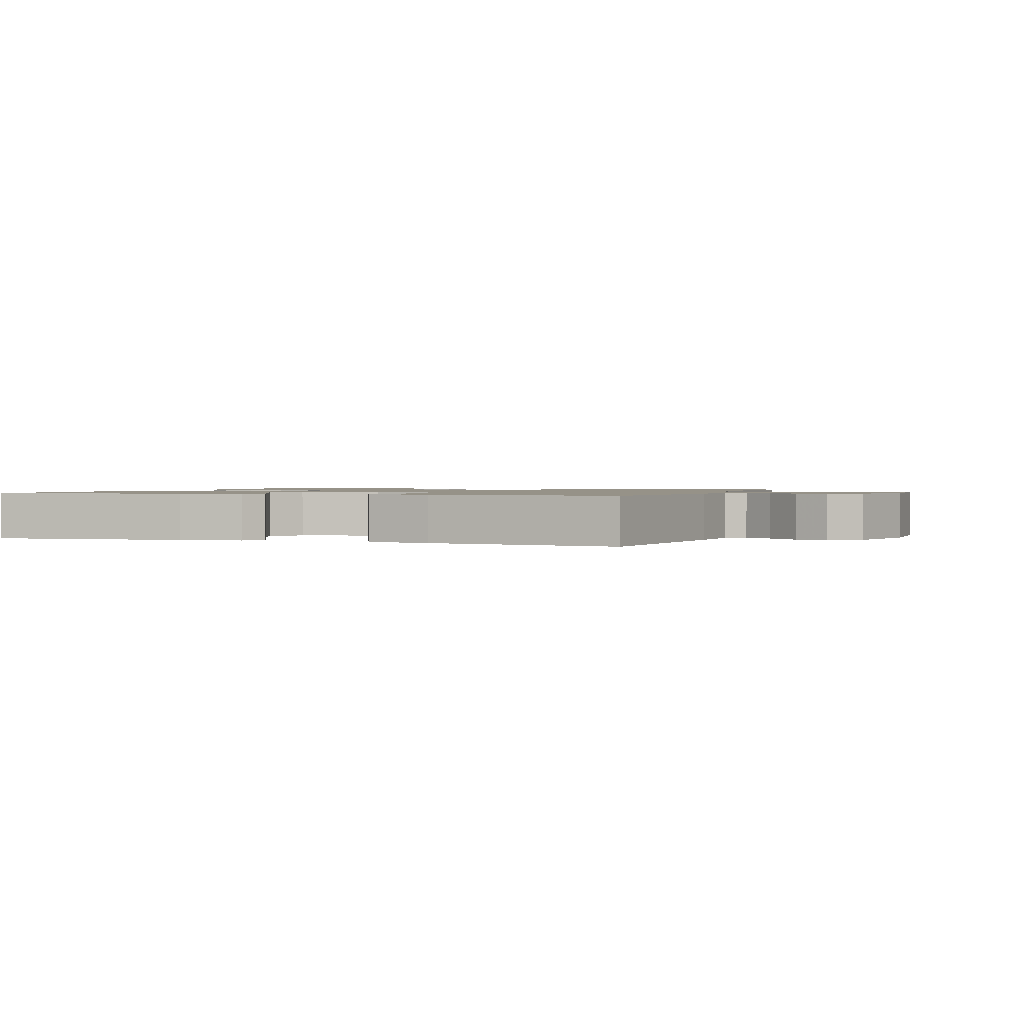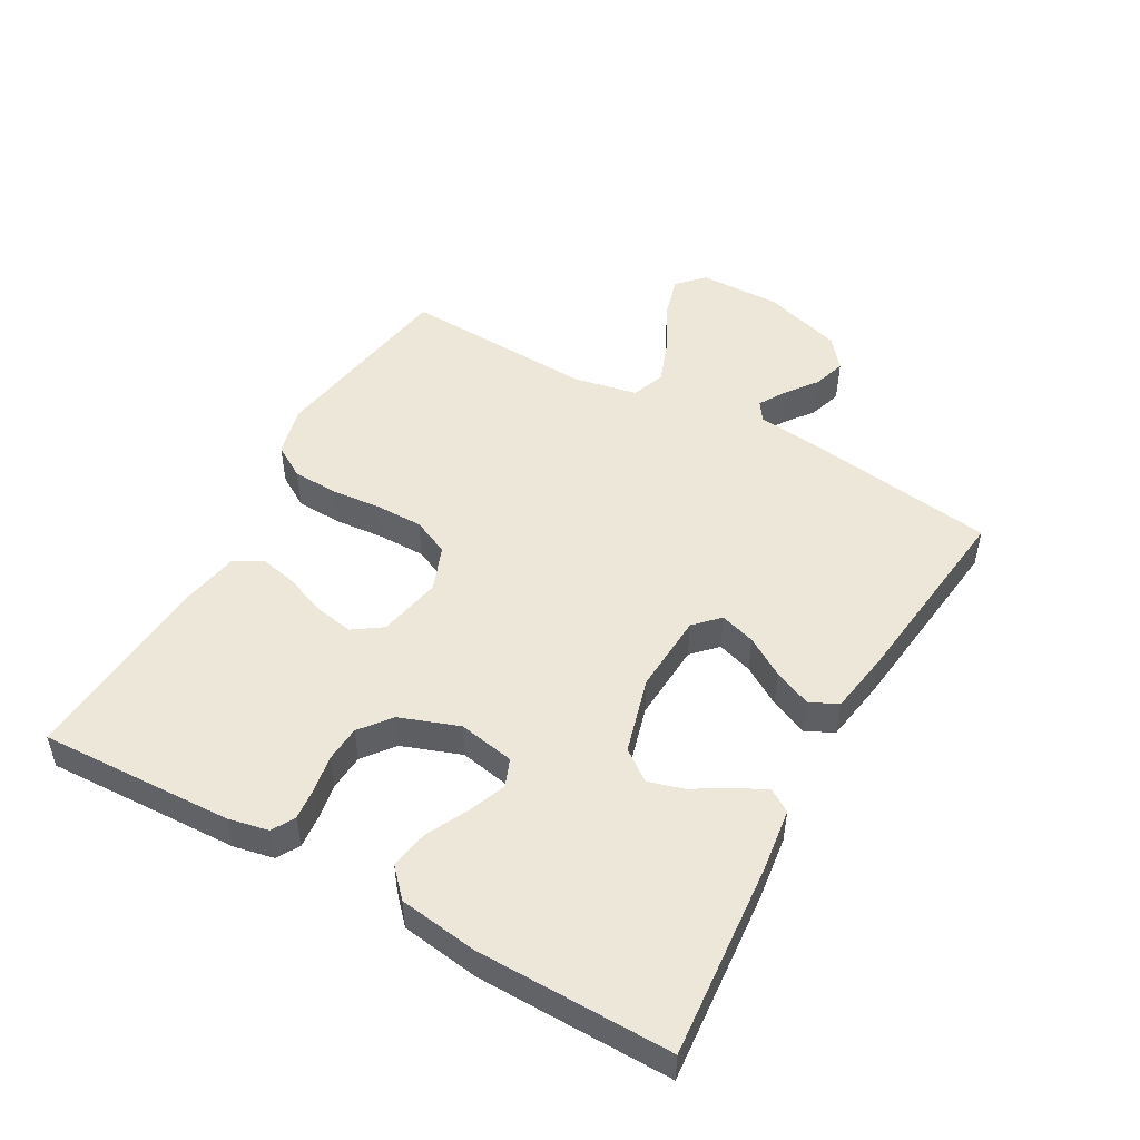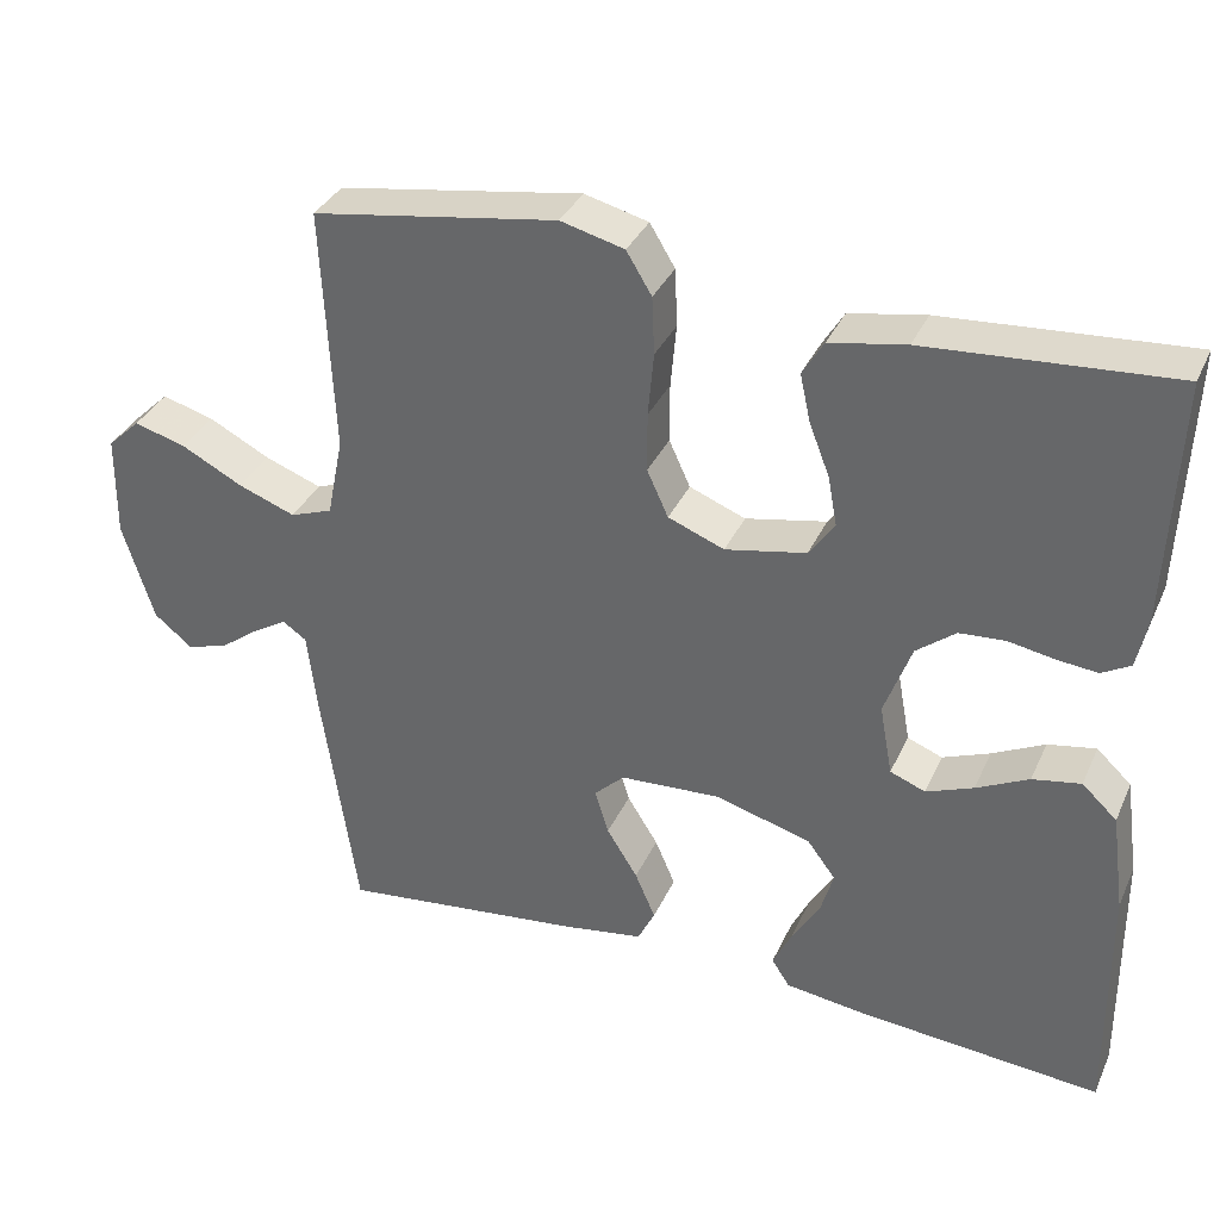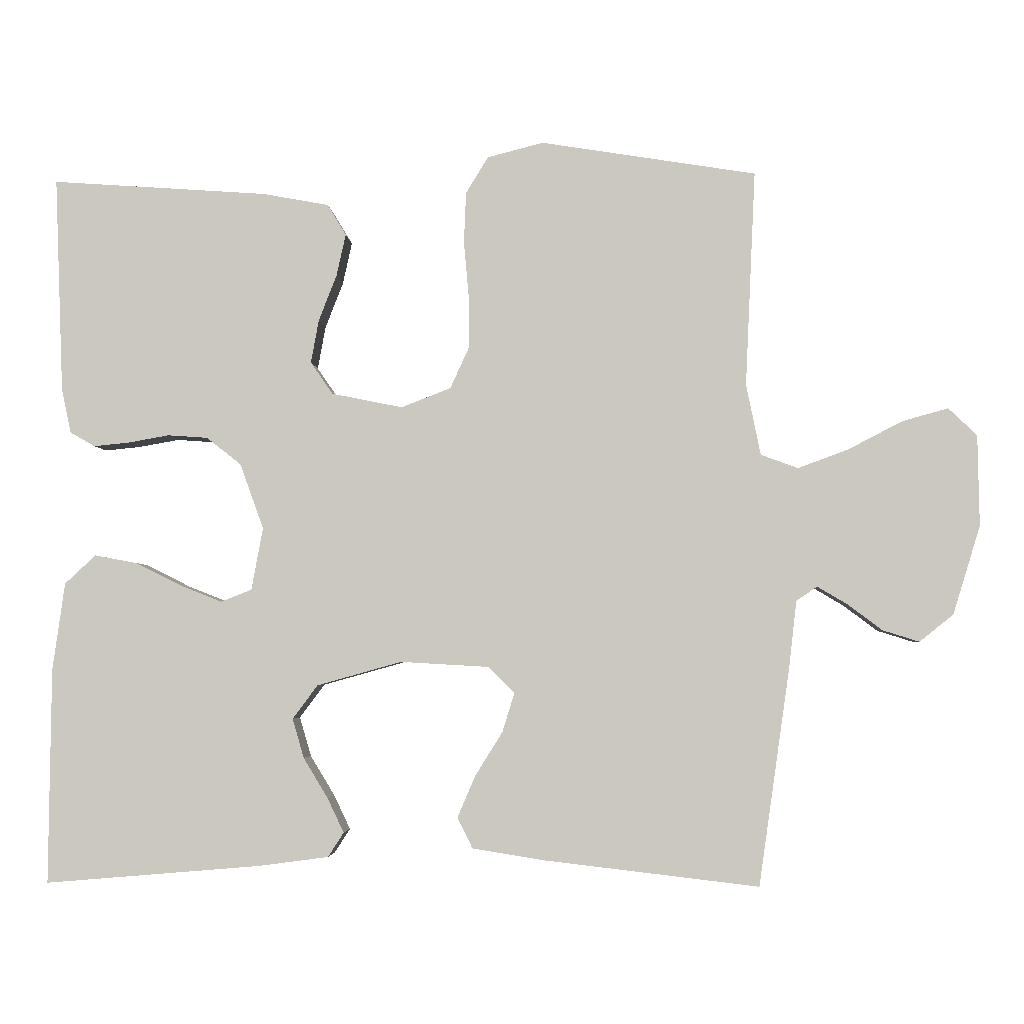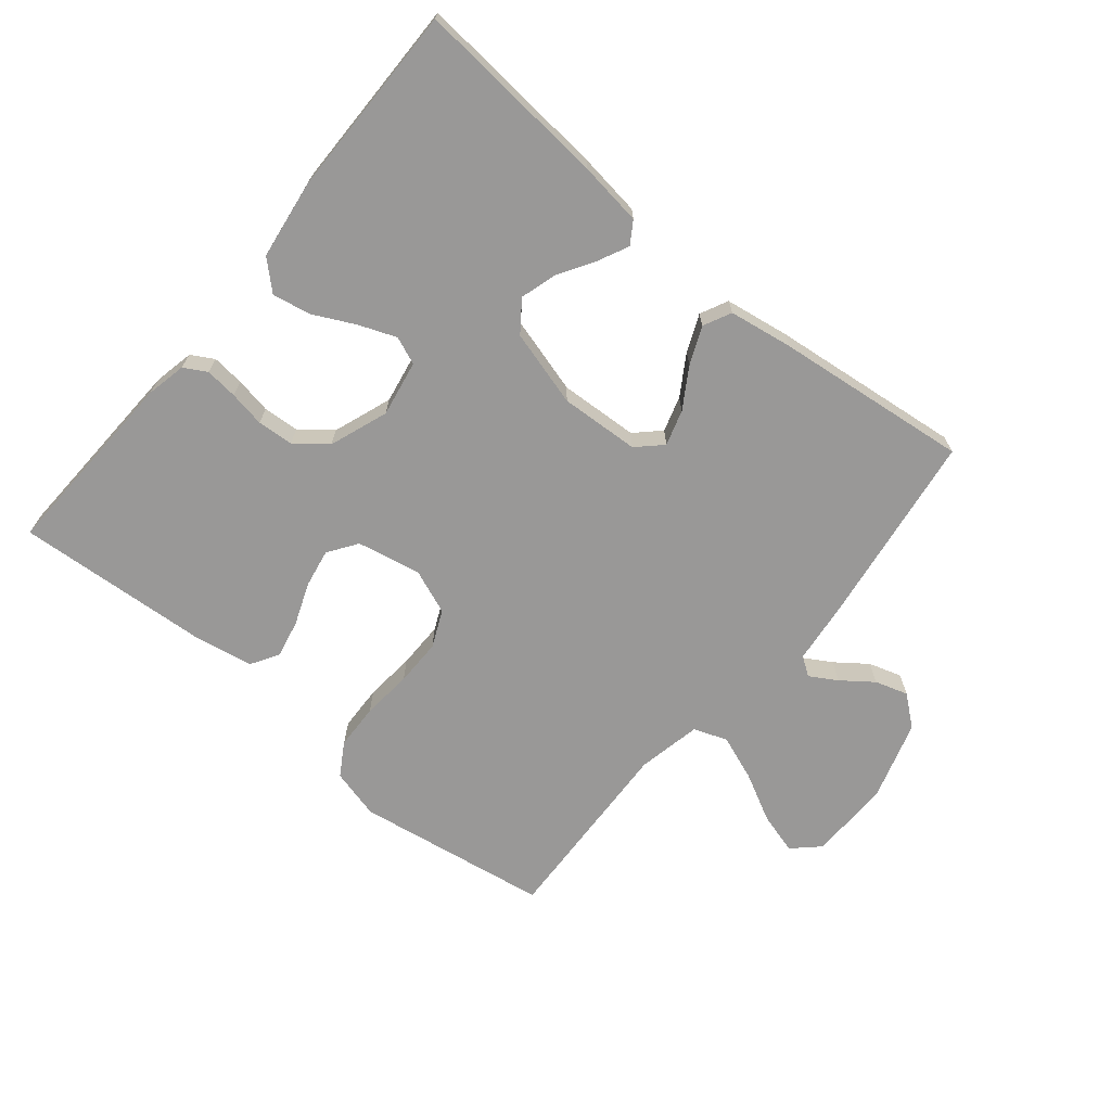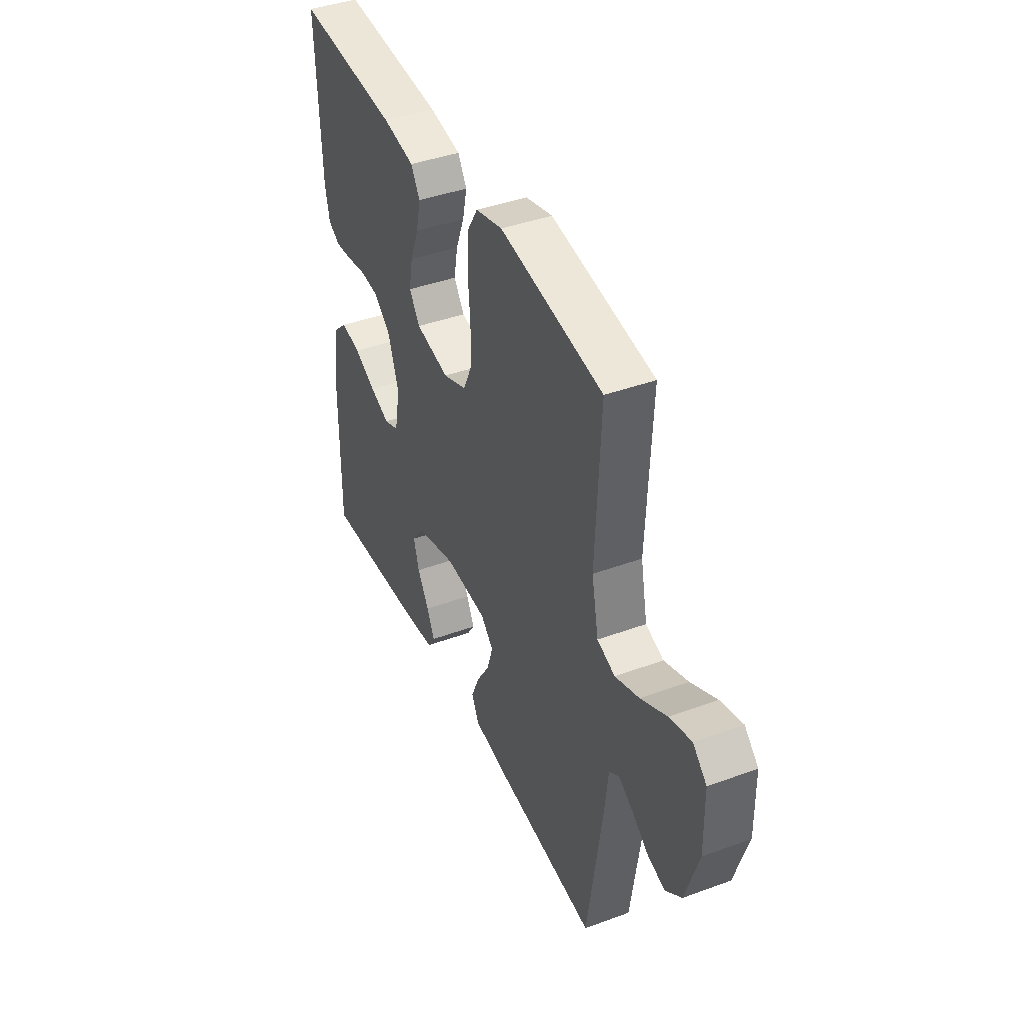
<metadata>
{"format":"obj","ext":"obj","renderer":"f3d","projection":"perspective","resolution":1024,"background":"white","views":[{"elev":1.2,"azim":-160.3,"up":"+Y"},{"elev":49.9,"azim":119.4,"up":"+Y"},{"elev":34.9,"azim":22.1,"up":"+Z"},{"elev":-3.6,"azim":-176.8,"up":"+Z"},{"elev":-68.7,"azim":140.3,"up":"+Y"},{"elev":41.5,"azim":-113.9,"up":"+Z"}]}
</metadata>
<code>
v 0.5 0.07 -0.5
v 0.2 0.07 -0.475
v 0.102 0.07 -0.462
v 0.08 0.07 -0.428
v 0.103 0.07 -0.38
v 0.137 0.07 -0.324
v 0.153 0.07 -0.269
v 0.118 0.07 -0.222
v 0 0.07 -0.189
v -0.123 0.07 -0.196
v -0.16 0.07 -0.232
v -0.143 0.07 -0.287
v -0.105 0.07 -0.348
v -0.08 0.07 -0.406
v -0.101 0.07 -0.449
v -0.2 0.07 -0.465
v -0.5 0.07 -0.5
v -0.543 0.07 -0.2
v -0.554 0.07 -0.104
v -0.583 0.07 -0.084
v -0.625 0.07 -0.109
v -0.673 0.07 -0.145
v -0.724 0.07 -0.161
v -0.771 0.07 -0.123
v -0.809 0.07 0
v -0.807 0.07 0.127
v -0.767 0.07 0.165
v -0.703 0.07 0.147
v -0.628 0.07 0.108
v -0.558 0.07 0.082
v -0.506 0.07 0.101
v -0.486 0.07 0.2
v -0.5 0.07 0.5
v -0.2 0.07 0.548
v -0.122 0.07 0.528
v -0.091 0.07 0.477
v -0.088 0.07 0.406
v -0.095 0.07 0.328
v -0.095 0.07 0.255
v -0.069 0.07 0.198
v 0 0.07 0.171
v 0.099 0.07 0.191
v 0.13 0.07 0.236
v 0.119 0.07 0.296
v 0.094 0.07 0.36
v 0.081 0.07 0.419
v 0.107 0.07 0.462
v 0.2 0.07 0.479
v 0.5 0.07 0.5
v 0.488 0.07 0.2
v 0.475 0.07 0.138
v 0.44 0.07 0.118
v 0.39 0.07 0.123
v 0.334 0.07 0.133
v 0.278 0.07 0.129
v 0.23 0.07 0.091
v 0.197 0.07 0
v 0.213 0.07 -0.087
v 0.256 0.07 -0.104
v 0.314 0.07 -0.081
v 0.378 0.07 -0.049
v 0.437 0.07 -0.038
v 0.48 0.07 -0.078
v 0.497 0.07 -0.2
v 0.5 0 -0.5
v 0.2 0 -0.475
v 0.102 0 -0.462
v 0.08 0 -0.428
v 0.103 0 -0.38
v 0.137 0 -0.324
v 0.153 0 -0.269
v 0.118 0 -0.222
v 0 0 -0.189
v -0.123 0 -0.196
v -0.16 0 -0.232
v -0.143 0 -0.287
v -0.105 0 -0.348
v -0.08 0 -0.406
v -0.101 0 -0.449
v -0.2 0 -0.465
v -0.5 0 -0.5
v -0.543 0 -0.2
v -0.554 0 -0.104
v -0.583 0 -0.084
v -0.625 0 -0.109
v -0.673 0 -0.145
v -0.724 0 -0.161
v -0.771 0 -0.123
v -0.809 0 0
v -0.807 0 0.127
v -0.767 0 0.165
v -0.703 0 0.147
v -0.628 0 0.108
v -0.558 0 0.082
v -0.506 0 0.101
v -0.486 0 0.2
v -0.5 0 0.5
v -0.2 0 0.548
v -0.122 0 0.528
v -0.091 0 0.477
v -0.088 0 0.406
v -0.095 0 0.328
v -0.095 0 0.255
v -0.069 0 0.198
v 0 0 0.171
v 0.099 0 0.191
v 0.13 0 0.236
v 0.119 0 0.296
v 0.094 0 0.36
v 0.081 0 0.419
v 0.107 0 0.462
v 0.2 0 0.479
v 0.5 0 0.5
v 0.488 0 0.2
v 0.475 0 0.138
v 0.44 0 0.118
v 0.39 0 0.123
v 0.334 0 0.133
v 0.278 0 0.129
v 0.23 0 0.091
v 0.197 0 0
v 0.213 0 -0.087
v 0.256 0 -0.104
v 0.314 0 -0.081
v 0.378 0 -0.049
v 0.437 0 -0.038
v 0.48 0 -0.078
v 0.497 0 -0.2
f 60 61 62 63
f 59 60 63 64
f 58 59 64 1
f 51 52 53 54
f 49 50 51 54
f 49 54 55
f 48 49 55 56
f 44 45 46 47
f 43 44 47 48
f 35 36 37 38
f 35 38 39
f 32 33 34 35
f 31 32 35 39
f 26 27 28 29
f 26 29 30
f 25 26 30
f 24 25 30
f 21 22 23 24
f 20 21 24 30
f 19 20 30 31
f 12 13 14 15
f 11 12 15 16
f 3 4 5 6
f 3 6 7
f 58 1 2 3
f 58 3 7
f 57 58 7 8
f 43 48 56 57
f 42 43 57 8
f 41 42 8 9
f 40 41 9 10
f 39 40 10 11
f 18 19 31 39
f 17 18 39
f 11 16 17 39
f 127 126 125 124
f 128 127 124 123
f 65 128 123 122
f 118 117 116 115
f 118 115 114 113
f 119 118 113
f 120 119 113 112
f 111 110 109 108
f 112 111 108 107
f 102 101 100 99
f 103 102 99
f 99 98 97 96
f 103 99 96 95
f 93 92 91 90
f 94 93 90
f 94 90 89
f 94 89 88
f 88 87 86 85
f 94 88 85 84
f 95 94 84 83
f 79 78 77 76
f 80 79 76 75
f 70 69 68 67
f 71 70 67
f 67 66 65 122
f 71 67 122
f 72 71 122 121
f 121 120 112 107
f 72 121 107 106
f 73 72 106 105
f 74 73 105 104
f 75 74 104 103
f 103 95 83 82
f 103 82 81
f 103 81 80 75
f 1 65 66 2
f 2 66 67 3
f 3 67 68 4
f 4 68 69 5
f 5 69 70 6
f 6 70 71 7
f 7 71 72 8
f 8 72 73 9
f 9 73 74 10
f 10 74 75 11
f 11 75 76 12
f 12 76 77 13
f 13 77 78 14
f 14 78 79 15
f 15 79 80 16
f 16 80 81 17
f 17 81 82 18
f 18 82 83 19
f 19 83 84 20
f 20 84 85 21
f 21 85 86 22
f 22 86 87 23
f 23 87 88 24
f 24 88 89 25
f 25 89 90 26
f 26 90 91 27
f 27 91 92 28
f 28 92 93 29
f 29 93 94 30
f 30 94 95 31
f 31 95 96 32
f 32 96 97 33
f 33 97 98 34
f 34 98 99 35
f 35 99 100 36
f 36 100 101 37
f 37 101 102 38
f 38 102 103 39
f 39 103 104 40
f 40 104 105 41
f 41 105 106 42
f 42 106 107 43
f 43 107 108 44
f 44 108 109 45
f 45 109 110 46
f 46 110 111 47
f 47 111 112 48
f 48 112 113 49
f 49 113 114 50
f 50 114 115 51
f 51 115 116 52
f 52 116 117 53
f 53 117 118 54
f 54 118 119 55
f 55 119 120 56
f 56 120 121 57
f 57 121 122 58
f 58 122 123 59
f 59 123 124 60
f 60 124 125 61
f 61 125 126 62
f 62 126 127 63
f 63 127 128 64
f 64 128 65 1

</code>
